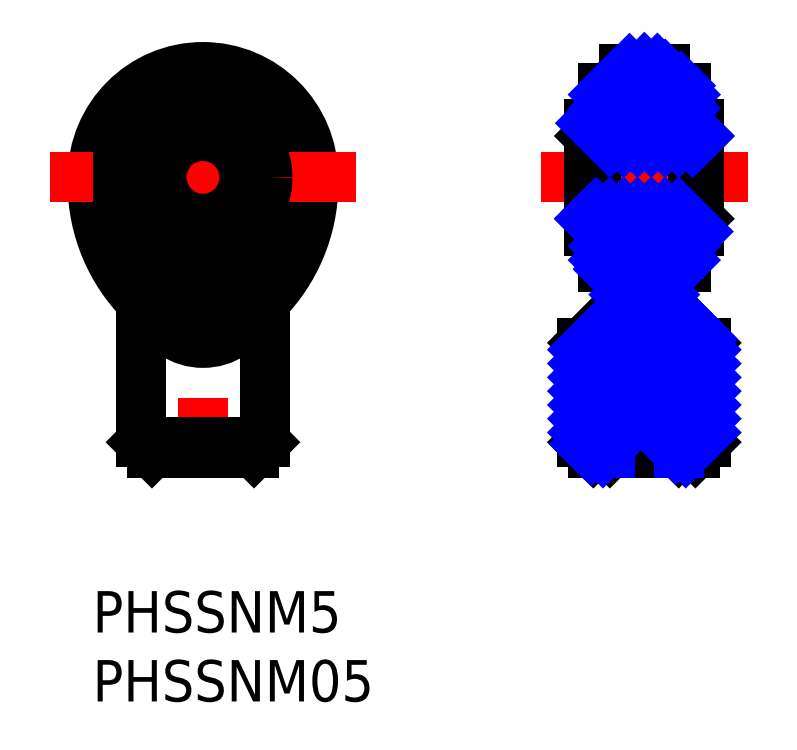
<metadata>
{"format":"dxf","ext":"dxf","renderer":"ezdxf+matplotlib","layout":"modelspace","background":"white","min_lineweight":24,"dpi":150}
</metadata>
<code>
0
SECTION
2
ENTITIES
0
TEXT
8
MSM_PART_NUMBER
10
0
20
-8
30
0
40
3
1
PHSSNM05
0
TEXT
8
MSM_PART_NUMBER
10
0
20
-3
30
0
40
3
1
PHSSNM5
0
LINE
8
MSM_CENTER
10
40
20
39.4
30
0
11
40
21
8.6
31
0
0
LINE
8
MSM_CENTER
10
32.5
20
30
30
0
11
47.5
21
30
31
0
0
LINE
8
MSM_CONTINUOUS
10
37.93
20
19.4
30
0
11
42.07
21
19.4
31
0
0
LINE
8
MSM_CONTINUOUS
10
36.3
20
10
30
0
11
43.7
21
10
31
0
0
LINE
8
MSM_CONTINUOUS
10
37.93
20
10.43
30
0
11
42.07
21
10.43
31
0
0
ARC
8
MSM_CONTINUOUS
10
37.7
20
37.62
30
0
40
0.8
50
288.5
51
1.018e-12
0
LINE
8
MSM_CONTINUOUS
10
37
20
34.68
30
0
11
37
21
36.5
31
0
0
ARC
8
MSM_CONTINUOUS
10
40
20
30
30
0
40
5.556
50
57.32
51
122.7
0
LINE
8
MSM_CONTINUOUS
10
43
20
36.5
30
0
11
43
21
34.68
31
0
0
ARC
8
MSM_CONTINUOUS
10
40
20
30
30
0
40
7.159
50
65.23
51
73.4
0
ARC
8
MSM_CONTINUOUS
10
42.3
20
37.62
30
0
40
0.8
50
180
51
251.5
0
LINE
8
MSM_CONTINUOUS
10
41.5
20
37.62
30
0
11
41.5
21
37.86
31
0
0
ARC
8
MSM_CONTINUOUS
10
40
20
30
30
0
40
8
50
79.19
51
100.8
0
LINE
8
MSM_CONTINUOUS
10
38.5
20
37.86
30
0
11
38.5
21
37.62
31
0
0
ARC
8
MSM_CONTINUOUS
10
40
20
30
30
0
40
7.159
50
106.6
51
114.8
0
LINE
8
MSM_CONTINUOUS
10
37.5
20
10
30
0
11
37.93
21
10.43
31
0
0
LINE
8
MSM_CONTINUOUS
10
37.93
20
10.43
30
0
11
37.93
21
19.4
31
0
0
LINE
8
MSM_CONTINUOUS
10
37.93
20
19.4
30
0
11
40
21
20.59
31
0
0
LINE
8
MSM_CONTINUOUS
10
40
20
20.59
30
0
11
42.07
21
19.4
31
0
0
LINE
8
MSM_CONTINUOUS
10
42.07
20
19.4
30
0
11
42.07
21
10.43
31
0
0
LINE
8
MSM_CONTINUOUS
10
42.07
20
10.43
30
0
11
42.5
21
10
31
0
0
LINE
8
MSM_CONTINUOUS
10
44.5
20
10.8
30
0
11
43.7
21
10
31
0
0
LINE
8
MSM_CONTINUOUS
10
44.5
20
18
30
0
11
41.5
21
21
31
0
0
LINE
8
MSM_CONTINUOUS
10
41.5
20
21
30
0
11
41.5
21
22.38
31
0
0
ARC
8
MSM_CONTINUOUS
10
42.3
20
22.38
30
0
40
0.8
50
108.5
51
180
0
ARC
8
MSM_CONTINUOUS
10
40
20
30
30
0
40
7.159
50
286.6
51
294.8
0
LINE
8
MSM_CONTINUOUS
10
43
20
25.32
30
0
11
43
21
23.5
31
0
0
ARC
8
MSM_CONTINUOUS
10
40
20
30
30
0
40
5.556
50
237.3
51
302.7
0
LINE
8
MSM_CONTINUOUS
10
37
20
23.5
30
0
11
37
21
25.32
31
0
0
ARC
8
MSM_CONTINUOUS
10
40
20
30
30
0
40
7.159
50
245.2
51
253.4
0
ARC
8
MSM_CONTINUOUS
10
37.7
20
22.38
30
0
40
0.8
50
360
51
71.46
0
LINE
8
MSM_CONTINUOUS
10
38.5
20
22.38
30
0
11
38.5
21
21
31
0
0
LINE
8
MSM_CONTINUOUS
10
36.3
20
10
30
0
11
35.5
21
10.8
31
0
0
LINE
8
MSM_CONTINUOUS
10
38.5
20
21
30
0
11
35.5
21
18
31
0
0
LINE
8
MSM_CONTINUOUS
10
44.5
20
18
30
0
11
44.5
21
10.8
31
0
0
LINE
8
MSM_CONTINUOUS
10
35.5
20
10.8
30
0
11
35.5
21
18
31
0
0
LINE
8
MSM_NARROW
10
42.5
20
10
30
0
11
42.5
21
17
31
0
0
LINE
8
MSM_NARROW
10
42.07
20
17.75
30
0
11
42.5
21
17
31
0
0
LINE
8
MSM_NARROW
10
37.5
20
10
30
0
11
37.5
21
17
31
0
0
LINE
8
MSM_NARROW
10
37.93
20
17.75
30
0
11
37.5
21
17
31
0
0
LINE
8
MSM_CENTER
10
8
20
39.4
30
0
11
8
21
8.6
31
0
0
ARC
8
MSM_CONTINUOUS
10
8
20
30
30
0
40
8
50
0.07853
51
179.9
0
ARC
8
MSM_CONTINUOUS
10
8
20
30
30
0
40
7.858
50
0.07995
51
179.9
0
ARC
8
MSM_CONTINUOUS
10
3.717
20
29.6
30
0
40
12.29
50
318.2
51
1.935
0
ARC
8
MSM_CONTINUOUS
10
12.28
20
29.6
30
0
40
12.29
50
178.1
51
221.8
0
ARC
8
MSM_CONTINUOUS
10
2
20
20.41
30
0
40
1.5
50
360
51
41.78
0
CIRCLE
8
MSM_CONTINUOUS
10
8
20
30
30
0
40
6.5
0
ARC
8
MSM_CONTINUOUS
10
14
20
20.41
30
0
40
1.5
50
138.2
51
180
0
ARC
8
MSM_CONTINUOUS
10
8
20
30
30
0
40
9
50
226.5
51
313.5
0
LINE
8
MSM_CONTINUOUS
10
3.5
20
20.41
30
0
11
3.5
21
10.8
31
0
0
LINE
8
MSM_CONTINUOUS
10
12.5
20
10.8
30
0
11
12.5
21
20.41
31
0
0
LINE
8
MSM_CONTINUOUS
10
11.7
20
10
30
0
11
12.5
21
10.8
31
0
0
LINE
8
MSM_CONTINUOUS
10
3.5
20
10.8
30
0
11
4.3
21
10
31
0
0
LINE
8
MSM_CONTINUOUS
10
11.7
20
10
30
0
11
4.3
21
10
31
0
0
LINE
8
MSM_CONTINUOUS
10
12.5
20
10.8
30
0
11
3.5
21
10.8
31
0
0
LINE
8
MSM_CONTINUOUS
10
44
20
26.14
30
0
11
44
21
33.86
31
0
0
LINE
8
MSM_CONTINUOUS
10
43.5
20
27.5
30
0
11
43.5
21
32.5
31
0
0
LINE
8
MSM_CONTINUOUS
10
36.5
20
32.5
30
0
11
43.5
21
32.5
31
0
0
LINE
8
MSM_CONTINUOUS
10
43.5
20
32.5
30
0
11
44
21
33
31
0
0
LINE
8
MSM_CONTINUOUS
10
44
20
27
30
0
11
43.5
21
27.5
31
0
0
LINE
8
MSM_CONTINUOUS
10
43.5
20
27.5
30
0
11
36.5
21
27.5
31
0
0
ARC
8
MSM_CONTINUOUS
10
40
20
30
30
0
40
5.556
50
43.95
51
136
0
ARC
8
MSM_CONTINUOUS
10
40
20
30
30
0
40
5.556
50
224
51
316
0
LINE
8
MSM_CONTINUOUS
10
36.5
20
27.5
30
0
11
36
21
27
31
0
0
LINE
8
MSM_CONTINUOUS
10
36.5
20
27.5
30
0
11
36.5
21
32.5
31
0
0
LINE
8
MSM_CONTINUOUS
10
36
20
33
30
0
11
36.5
21
32.5
31
0
0
LINE
8
MSM_CONTINUOUS
10
36
20
26.14
30
0
11
36
21
33.86
31
0
0
CIRCLE
8
MSM_CONTINUOUS
10
8
20
30
30
0
40
2.5
0
CIRCLE
8
MSM_CONTINUOUS
10
8
20
30
30
0
40
3.856
0
ARC
8
MSM_CONTINUOUS
10
3.694
20
29.63
30
0
40
12.17
50
329.6
51
1.812
0
ARC
8
MSM_CONTINUOUS
10
6.004
20
28.82
30
0
40
9.784
50
310.7
51
326.8
0
ARC
8
MSM_CONTINUOUS
10
15.07
20
18.4
30
0
40
4.036
50
131.8
51
150.1
0
ARC
8
MSM_CONTINUOUS
10
0.9283
20
18.4
30
0
40
4.036
50
29.9
51
48.25
0
ARC
8
MSM_CONTINUOUS
10
9.996
20
28.82
30
0
40
9.784
50
213.2
51
229.3
0
ARC
8
MSM_CONTINUOUS
10
12.31
20
29.63
30
0
40
12.17
50
178.2
51
210.4
0
ARC
8
MSM_CONTINUOUS
10
8
20
21.85
30
0
40
3.855
50
202.1
51
337.9
0
LINE
8
MSM_CONTINUOUS
10
37.5
20
17
30
0
11
42.5
21
17
31
0
0
LINE
8
MSM_CENTER
10
19.1
20
30
30
0
11
-3.1
21
30
31
0
0
ARC
8
MSM_CONTINUOUS
10
40
20
30
30
0
40
6.075
50
245.7
51
294.3
0
LINE
8
MSM_CONTINUOUS
10
37.5
20
25.04
30
0
11
37.5
21
24.46
31
0
0
LINE
8
MSM_CONTINUOUS
10
42.5
20
25.04
30
0
11
42.5
21
24.46
31
0
0
ARC
8
MSM_CONTINUOUS
10
40
20
30
30
0
40
6.075
50
65.7
51
114.3
0
LINE
8
MSM_CONTINUOUS
10
37.5
20
35.54
30
0
11
37.5
21
34.96
31
0
0
LINE
8
MSM_CONTINUOUS
10
42.5
20
35.54
30
0
11
42.5
21
34.96
31
0
0
CIRCLE
8
MSM_CONTINUOUS
10
8
20
30
30
0
40
4.676
0
CIRCLE
8
MSM_CONTINUOUS
10
8
20
30
30
0
40
3
0
LINE
8
MSM_NARROW
10
38.28
20
24.72
30
0
11
36
21
27
31
0
0
LINE
8
MSM_NARROW
10
39.53
20
24.47
30
0
11
36.5
21
27.5
31
0
0
LINE
8
MSM_NARROW
10
40.53
20
24.47
30
0
11
37.5
21
27.5
31
0
0
LINE
8
MSM_NARROW
10
41.38
20
24.62
30
0
11
38.5
21
27.5
31
0
0
LINE
8
MSM_NARROW
10
42.13
20
24.87
30
0
11
39.5
21
27.5
31
0
0
LINE
8
MSM_NARROW
10
42.8
20
25.2
30
0
11
40.5
21
27.5
31
0
0
LINE
8
MSM_NARROW
10
43.4
20
25.6
30
0
11
41.5
21
27.5
31
0
0
LINE
8
MSM_NARROW
10
43.93
20
26.07
30
0
11
42.5
21
27.5
31
0
0
LINE
8
MSM_NARROW
10
37.5
20
32.5
30
0
11
36.07
21
33.93
31
0
0
LINE
8
MSM_NARROW
10
38.5
20
32.5
30
0
11
36.6
21
34.4
31
0
0
LINE
8
MSM_NARROW
10
39.5
20
32.5
30
0
11
37.2
21
34.8
31
0
0
LINE
8
MSM_NARROW
10
40.5
20
32.5
30
0
11
37.87
21
35.13
31
0
0
LINE
8
MSM_NARROW
10
41.5
20
32.5
30
0
11
38.62
21
35.38
31
0
0
LINE
8
MSM_NARROW
10
42.5
20
32.5
30
0
11
39.47
21
35.53
31
0
0
LINE
8
MSM_NARROW
10
43.5
20
32.5
30
0
11
40.47
21
35.53
31
0
0
LINE
8
MSM_NARROW
10
44
20
33
30
0
11
41.72
21
35.28
31
0
0
LINE
8
MSM_NARROW
10
37
20
36
30
0
11
37.82
21
36.82
31
0
0
LINE
8
MSM_NARROW
10
38.49
20
37.49
30
0
11
38.93
21
37.93
31
0
0
LINE
8
MSM_NARROW
10
37
20
35
30
0
11
37.5
21
35.5
31
0
0
LINE
8
MSM_NARROW
10
37.56
20
35.56
30
0
11
40
21
38
31
0
0
LINE
8
MSM_NARROW
10
40
20
38
30
0
11
40
21
38
31
0
0
LINE
8
MSM_NARROW
10
38.99
20
35.99
30
0
11
40.94
21
37.94
31
0
0
LINE
8
MSM_NARROW
10
40.07
20
36.07
30
0
11
41.51
21
37.51
31
0
0
LINE
8
MSM_NARROW
10
40.99
20
35.99
30
0
11
41.92
21
36.92
31
0
0
LINE
8
MSM_NARROW
10
41.8
20
35.8
30
0
11
42.65
21
36.65
31
0
0
LINE
8
MSM_NARROW
10
42.5
20
35.5
30
0
11
43
21
36
31
0
0
LINE
8
MSM_NARROW
10
42.8
20
34.8
30
0
11
43
21
35
31
0
0
LINE
8
MSM_NARROW
10
37
20
25
30
0
11
37.2
21
25.2
31
0
0
LINE
8
MSM_NARROW
10
37
20
24
30
0
11
37.5
21
24.5
31
0
0
LINE
8
MSM_NARROW
10
37.35
20
23.35
30
0
11
38.2
21
24.2
31
0
0
LINE
8
MSM_NARROW
10
38.08
20
23.08
30
0
11
39.01
21
24.01
31
0
0
LINE
8
MSM_NARROW
10
38.49
20
22.49
30
0
11
39.93
21
23.93
31
0
0
LINE
8
MSM_NARROW
10
38.5
20
21.5
30
0
11
41.01
21
24.01
31
0
0
LINE
8
MSM_NARROW
10
35.5
20
17.5
30
0
11
42.43
21
24.43
31
0
0
LINE
8
MSM_NARROW
10
42.5
20
24.5
30
0
11
43
21
25
31
0
0
LINE
8
MSM_NARROW
10
35.5
20
16.5
30
0
11
37.93
21
18.93
31
0
0
LINE
8
MSM_NARROW
10
39.04
20
20.04
30
0
11
41.51
21
22.51
31
0
0
LINE
8
MSM_NARROW
10
42.18
20
23.18
30
0
11
43
21
24
31
0
0
LINE
8
MSM_NARROW
10
35.5
20
15.5
30
0
11
37.93
21
17.93
31
0
0
LINE
8
MSM_NARROW
10
40.38
20
20.38
30
0
11
41.5
21
21.5
31
0
0
LINE
8
MSM_NARROW
10
35.5
20
14.5
30
0
11
37.93
21
16.93
31
0
0
LINE
8
MSM_NARROW
10
35.5
20
13.5
30
0
11
37.93
21
15.93
31
0
0
LINE
8
MSM_NARROW
10
41.01
20
20.01
30
0
11
41.75
21
20.75
31
0
0
LINE
8
MSM_NARROW
10
41.64
20
19.64
30
0
11
42.25
21
20.25
31
0
0
LINE
8
MSM_NARROW
10
35.5
20
12.5
30
0
11
37.93
21
14.93
31
0
0
LINE
8
MSM_NARROW
10
35.5
20
11.5
30
0
11
37.93
21
13.93
31
0
0
LINE
8
MSM_NARROW
10
42.07
20
19.07
30
0
11
42.75
21
19.75
31
0
0
LINE
8
MSM_NARROW
10
42.07
20
18.07
30
0
11
43.25
21
19.25
31
0
0
LINE
8
MSM_NARROW
10
35.65
20
10.65
30
0
11
37.93
21
12.93
31
0
0
LINE
8
MSM_NARROW
10
42.07
20
17.07
30
0
11
43.75
21
18.75
31
0
0
LINE
8
MSM_NARROW
10
36.15
20
10.15
30
0
11
37.93
21
11.93
31
0
0
LINE
8
MSM_NARROW
10
42.07
20
16.07
30
0
11
44.25
21
18.25
31
0
0
LINE
8
MSM_NARROW
10
37
20
10
30
0
11
37.93
21
10.93
31
0
0
LINE
8
MSM_NARROW
10
42.07
20
15.07
30
0
11
44.5
21
17.5
31
0
0
LINE
8
MSM_NARROW
10
42.07
20
14.07
30
0
11
44.5
21
16.5
31
0
0
LINE
8
MSM_NARROW
10
42.07
20
13.07
30
0
11
44.5
21
15.5
31
0
0
LINE
8
MSM_NARROW
10
42.07
20
12.07
30
0
11
44.5
21
14.5
31
0
0
LINE
8
MSM_NARROW
10
42.07
20
11.07
30
0
11
44.5
21
13.5
31
0
0
LINE
8
MSM_NARROW
10
42.25
20
10.25
30
0
11
44.5
21
12.5
31
0
0
LINE
8
MSM_NARROW
10
43
20
10
30
0
11
44.5
21
11.5
31
0
0
LINE
8
MSM_NARROW
10
37.5
20
24.46
30
0
11
37.5
21
25.04
31
0
0
LINE
8
MSM_NARROW
10
37.61
20
24.42
30
0
11
37.61
21
24.99
31
0
0
LINE
8
MSM_NARROW
10
37.72
20
24.37
30
0
11
37.72
21
24.94
31
0
0
LINE
8
MSM_NARROW
10
37.5
20
34.96
30
0
11
37.5
21
35.54
31
0
0
LINE
8
MSM_NARROW
10
37.61
20
35.01
30
0
11
37.61
21
35.58
31
0
0
LINE
8
MSM_NARROW
10
37.72
20
35.06
30
0
11
37.72
21
35.63
31
0
0
LINE
8
MSM_NARROW
10
37.82
20
24.33
30
0
11
37.82
21
24.89
31
0
0
LINE
8
MSM_NARROW
10
37.82
20
35.11
30
0
11
37.82
21
35.67
31
0
0
LINE
8
MSM_NARROW
10
37.93
20
24.29
30
0
11
37.93
21
24.85
31
0
0
LINE
8
MSM_NARROW
10
38.03
20
24.25
30
0
11
38.03
21
24.8
31
0
0
LINE
8
MSM_NARROW
10
37.93
20
35.15
30
0
11
37.93
21
35.71
31
0
0
LINE
8
MSM_NARROW
10
38.03
20
35.2
30
0
11
38.03
21
35.75
31
0
0
LINE
8
MSM_NARROW
10
38.14
20
24.22
30
0
11
38.14
21
24.77
31
0
0
LINE
8
MSM_NARROW
10
38.14
20
35.23
30
0
11
38.14
21
35.78
31
0
0
LINE
8
MSM_NARROW
10
38.25
20
24.19
30
0
11
38.25
21
24.73
31
0
0
LINE
8
MSM_NARROW
10
38.35
20
24.16
30
0
11
38.35
21
24.7
31
0
0
LINE
8
MSM_NARROW
10
38.25
20
35.27
30
0
11
38.25
21
35.81
31
0
0
LINE
8
MSM_NARROW
10
38.35
20
35.3
30
0
11
38.35
21
35.84
31
0
0
LINE
8
MSM_NARROW
10
38.46
20
24.13
30
0
11
38.46
21
24.66
31
0
0
LINE
8
MSM_NARROW
10
38.46
20
35.34
30
0
11
38.46
21
35.87
31
0
0
LINE
8
MSM_NARROW
10
38.57
20
24.1
30
0
11
38.57
21
24.63
31
0
0
LINE
8
MSM_NARROW
10
38.67
20
24.07
30
0
11
38.67
21
24.61
31
0
0
LINE
8
MSM_NARROW
10
38.57
20
35.37
30
0
11
38.57
21
35.9
31
0
0
LINE
8
MSM_NARROW
10
38.67
20
35.39
30
0
11
38.67
21
35.93
31
0
0
LINE
8
MSM_NARROW
10
38.78
20
24.05
30
0
11
38.78
21
24.58
31
0
0
LINE
8
MSM_NARROW
10
38.88
20
24.03
30
0
11
38.88
21
24.56
31
0
0
LINE
8
MSM_NARROW
10
38.78
20
35.42
30
0
11
38.78
21
35.95
31
0
0
LINE
8
MSM_NARROW
10
38.88
20
35.44
30
0
11
38.88
21
35.97
31
0
0
LINE
8
MSM_NARROW
10
38.99
20
24.01
30
0
11
38.99
21
24.54
31
0
0
LINE
8
MSM_NARROW
10
38.99
20
35.46
30
0
11
38.99
21
35.99
31
0
0
LINE
8
MSM_NARROW
10
39.1
20
24
30
0
11
39.1
21
24.52
31
0
0
LINE
8
MSM_NARROW
10
39.2
20
23.98
30
0
11
39.2
21
24.5
31
0
0
LINE
8
MSM_NARROW
10
39.1
20
35.48
30
0
11
39.1
21
36
31
0
0
LINE
8
MSM_NARROW
10
39.2
20
35.5
30
0
11
39.2
21
36.02
31
0
0
LINE
8
MSM_NARROW
10
39.31
20
23.97
30
0
11
39.31
21
24.49
31
0
0
LINE
8
MSM_NARROW
10
39.31
20
35.51
30
0
11
39.31
21
36.03
31
0
0
LINE
8
MSM_NARROW
10
39.41
20
23.96
30
0
11
39.41
21
24.48
31
0
0
LINE
8
MSM_NARROW
10
39.52
20
23.95
30
0
11
39.52
21
24.47
31
0
0
LINE
8
MSM_NARROW
10
39.63
20
23.94
30
0
11
39.63
21
24.46
31
0
0
LINE
8
MSM_NARROW
10
39.41
20
35.52
30
0
11
39.41
21
36.04
31
0
0
LINE
8
MSM_NARROW
10
39.52
20
35.53
30
0
11
39.52
21
36.05
31
0
0
LINE
8
MSM_NARROW
10
39.63
20
35.54
30
0
11
39.63
21
36.06
31
0
0
LINE
8
MSM_NARROW
10
39.73
20
23.93
30
0
11
39.73
21
24.45
31
0
0
LINE
8
MSM_NARROW
10
39.84
20
23.93
30
0
11
39.84
21
24.45
31
0
0
LINE
8
MSM_NARROW
10
39.94
20
23.93
30
0
11
39.94
21
24.45
31
0
0
LINE
8
MSM_NARROW
10
39.73
20
35.55
30
0
11
39.73
21
36.07
31
0
0
LINE
8
MSM_NARROW
10
39.84
20
35.55
30
0
11
39.84
21
36.07
31
0
0
LINE
8
MSM_NARROW
10
39.94
20
35.55
30
0
11
39.94
21
36.07
31
0
0
LINE
8
MSM_NARROW
10
40.05
20
23.93
30
0
11
40.05
21
24.45
31
0
0
LINE
8
MSM_NARROW
10
40.16
20
23.93
30
0
11
40.16
21
24.45
31
0
0
LINE
8
MSM_NARROW
10
40.26
20
23.93
30
0
11
40.26
21
24.45
31
0
0
LINE
8
MSM_NARROW
10
40.05
20
35.55
30
0
11
40.05
21
36.07
31
0
0
LINE
8
MSM_NARROW
10
40.16
20
35.55
30
0
11
40.16
21
36.07
31
0
0
LINE
8
MSM_NARROW
10
40.26
20
35.55
30
0
11
40.26
21
36.07
31
0
0
LINE
8
MSM_NARROW
10
40.37
20
23.94
30
0
11
40.37
21
24.46
31
0
0
LINE
8
MSM_NARROW
10
40.47
20
23.95
30
0
11
40.47
21
24.47
31
0
0
LINE
8
MSM_NARROW
10
40.58
20
23.96
30
0
11
40.58
21
24.48
31
0
0
LINE
8
MSM_NARROW
10
40.37
20
35.54
30
0
11
40.37
21
36.06
31
0
0
LINE
8
MSM_NARROW
10
40.47
20
35.53
30
0
11
40.47
21
36.05
31
0
0
LINE
8
MSM_NARROW
10
40.58
20
35.52
30
0
11
40.58
21
36.04
31
0
0
LINE
8
MSM_NARROW
10
40.69
20
23.97
30
0
11
40.69
21
24.49
31
0
0
LINE
8
MSM_NARROW
10
40.69
20
35.51
30
0
11
40.69
21
36.03
31
0
0
LINE
8
MSM_NARROW
10
40.79
20
23.98
30
0
11
40.79
21
24.5
31
0
0
LINE
8
MSM_NARROW
10
40.9
20
23.99
30
0
11
40.9
21
24.52
31
0
0
LINE
8
MSM_NARROW
10
40.79
20
35.5
30
0
11
40.79
21
36.02
31
0
0
LINE
8
MSM_NARROW
10
40.9
20
35.48
30
0
11
40.9
21
36.01
31
0
0
LINE
8
MSM_NARROW
10
41
20
24.01
30
0
11
41
21
24.54
31
0
0
LINE
8
MSM_NARROW
10
41
20
35.46
30
0
11
41
21
35.99
31
0
0
LINE
8
MSM_NARROW
10
41.11
20
24.03
30
0
11
41.11
21
24.56
31
0
0
LINE
8
MSM_NARROW
10
41.22
20
24.05
30
0
11
41.22
21
24.58
31
0
0
LINE
8
MSM_NARROW
10
41.11
20
35.44
30
0
11
41.11
21
35.97
31
0
0
LINE
8
MSM_NARROW
10
41.22
20
35.42
30
0
11
41.22
21
35.95
31
0
0
LINE
8
MSM_NARROW
10
41.32
20
24.07
30
0
11
41.32
21
24.6
31
0
0
LINE
8
MSM_NARROW
10
41.43
20
24.1
30
0
11
41.43
21
24.63
31
0
0
LINE
8
MSM_NARROW
10
41.32
20
35.4
30
0
11
41.32
21
35.93
31
0
0
LINE
8
MSM_NARROW
10
41.43
20
35.37
30
0
11
41.43
21
35.9
31
0
0
LINE
8
MSM_NARROW
10
41.53
20
24.12
30
0
11
41.53
21
24.66
31
0
0
LINE
8
MSM_NARROW
10
41.53
20
35.34
30
0
11
41.53
21
35.88
31
0
0
LINE
8
MSM_NARROW
10
41.64
20
24.15
30
0
11
41.64
21
24.69
31
0
0
LINE
8
MSM_NARROW
10
41.75
20
24.18
30
0
11
41.75
21
24.73
31
0
0
LINE
8
MSM_NARROW
10
41.64
20
35.31
30
0
11
41.64
21
35.85
31
0
0
LINE
8
MSM_NARROW
10
41.75
20
35.27
30
0
11
41.75
21
35.82
31
0
0
LINE
8
MSM_NARROW
10
41.85
20
24.22
30
0
11
41.85
21
24.76
31
0
0
LINE
8
MSM_NARROW
10
41.85
20
35.24
30
0
11
41.85
21
35.78
31
0
0
LINE
8
MSM_NARROW
10
41.96
20
24.25
30
0
11
41.96
21
24.8
31
0
0
LINE
8
MSM_NARROW
10
42.07
20
24.29
30
0
11
42.07
21
24.84
31
0
0
LINE
8
MSM_NARROW
10
41.96
20
35.2
30
0
11
41.96
21
35.75
31
0
0
LINE
8
MSM_NARROW
10
42.07
20
35.16
30
0
11
42.07
21
35.71
31
0
0
LINE
8
MSM_NARROW
10
42.17
20
24.33
30
0
11
42.17
21
24.89
31
0
0
LINE
8
MSM_NARROW
10
42.17
20
35.11
30
0
11
42.17
21
35.67
31
0
0
LINE
8
MSM_NARROW
10
42.28
20
24.37
30
0
11
42.28
21
24.93
31
0
0
LINE
8
MSM_NARROW
10
42.38
20
24.41
30
0
11
42.38
21
24.98
31
0
0
LINE
8
MSM_NARROW
10
42.49
20
24.46
30
0
11
42.49
21
25.03
31
0
0
LINE
8
MSM_NARROW
10
42.28
20
35.07
30
0
11
42.28
21
35.63
31
0
0
LINE
8
MSM_NARROW
10
42.38
20
35.02
30
0
11
42.38
21
35.59
31
0
0
LINE
8
MSM_NARROW
10
42.49
20
34.97
30
0
11
42.49
21
35.54
31
0
0
VIEWPORT
8
0
10
0
20
0
30
0
40
346.2
41
267.5
68
     1
69
     1
0
VIEWPORT
8
0
10
202.5
20
128.5
30
0
40
324
41
205.6
68
     2
69
     2
0
ENDSEC
0
EOF

</code>
